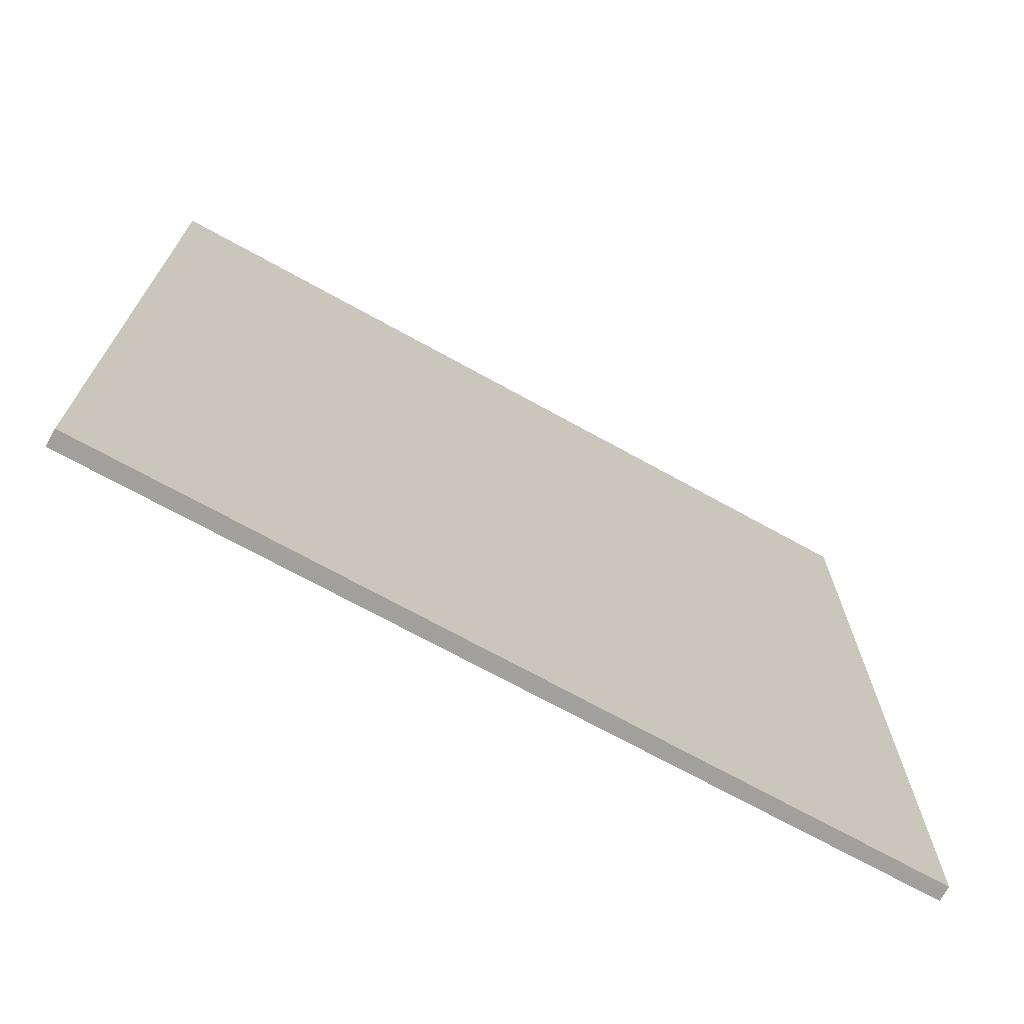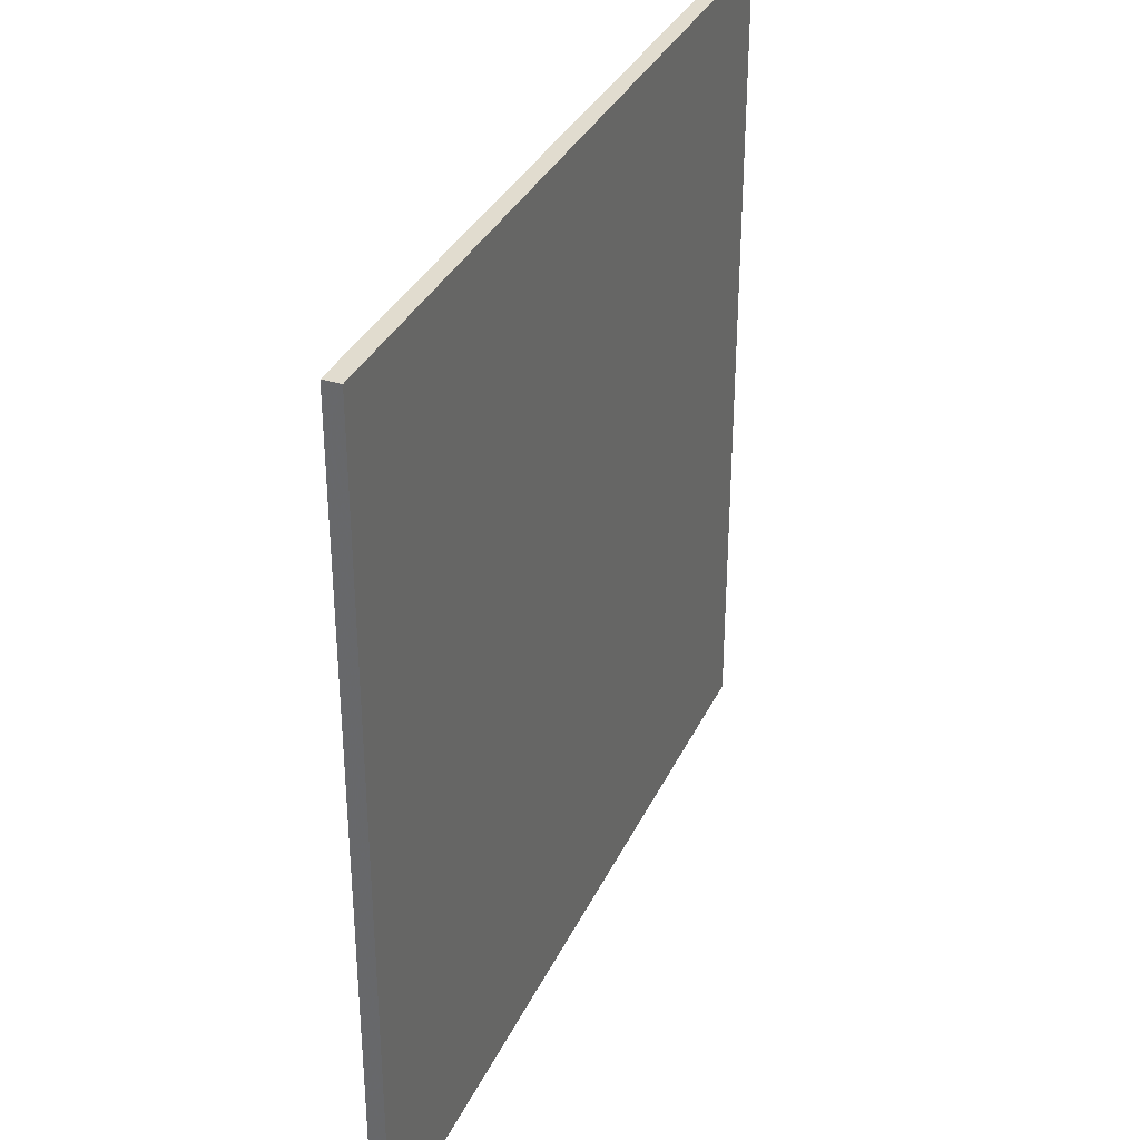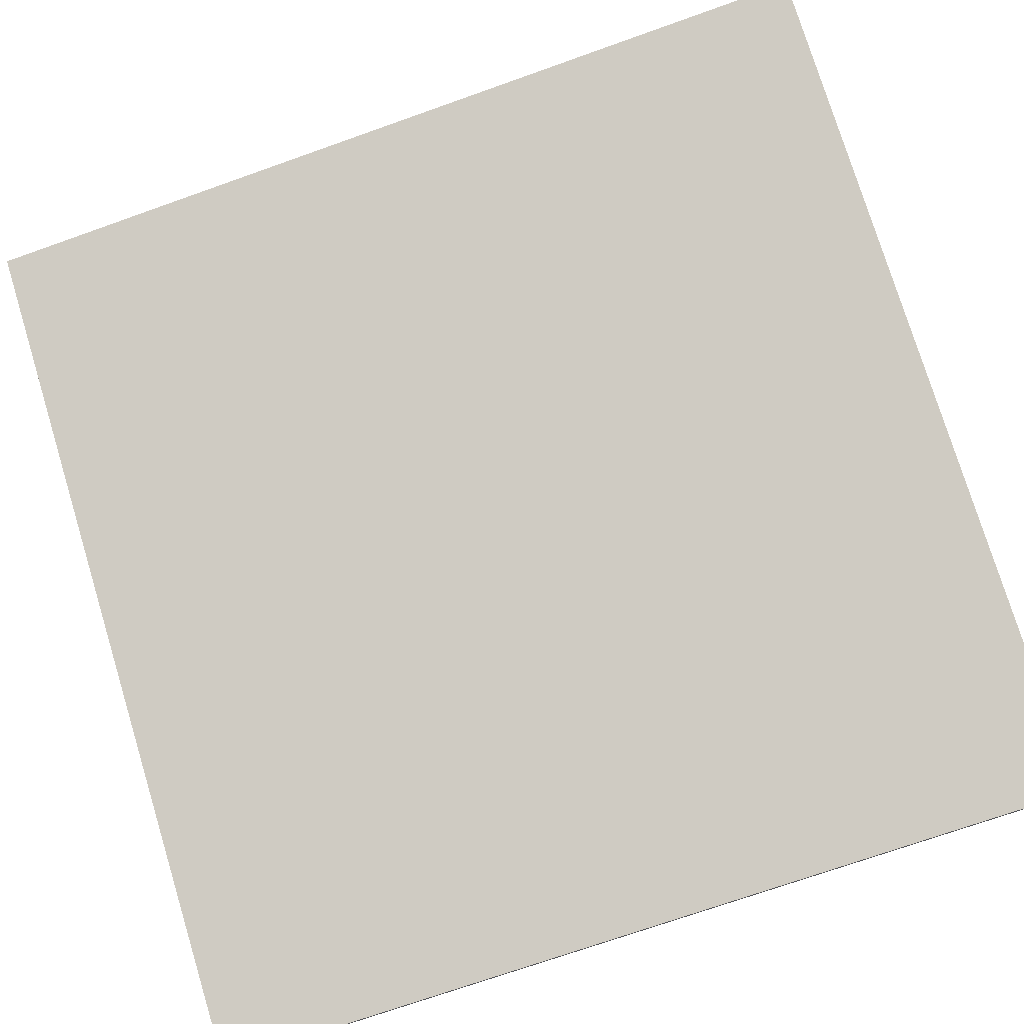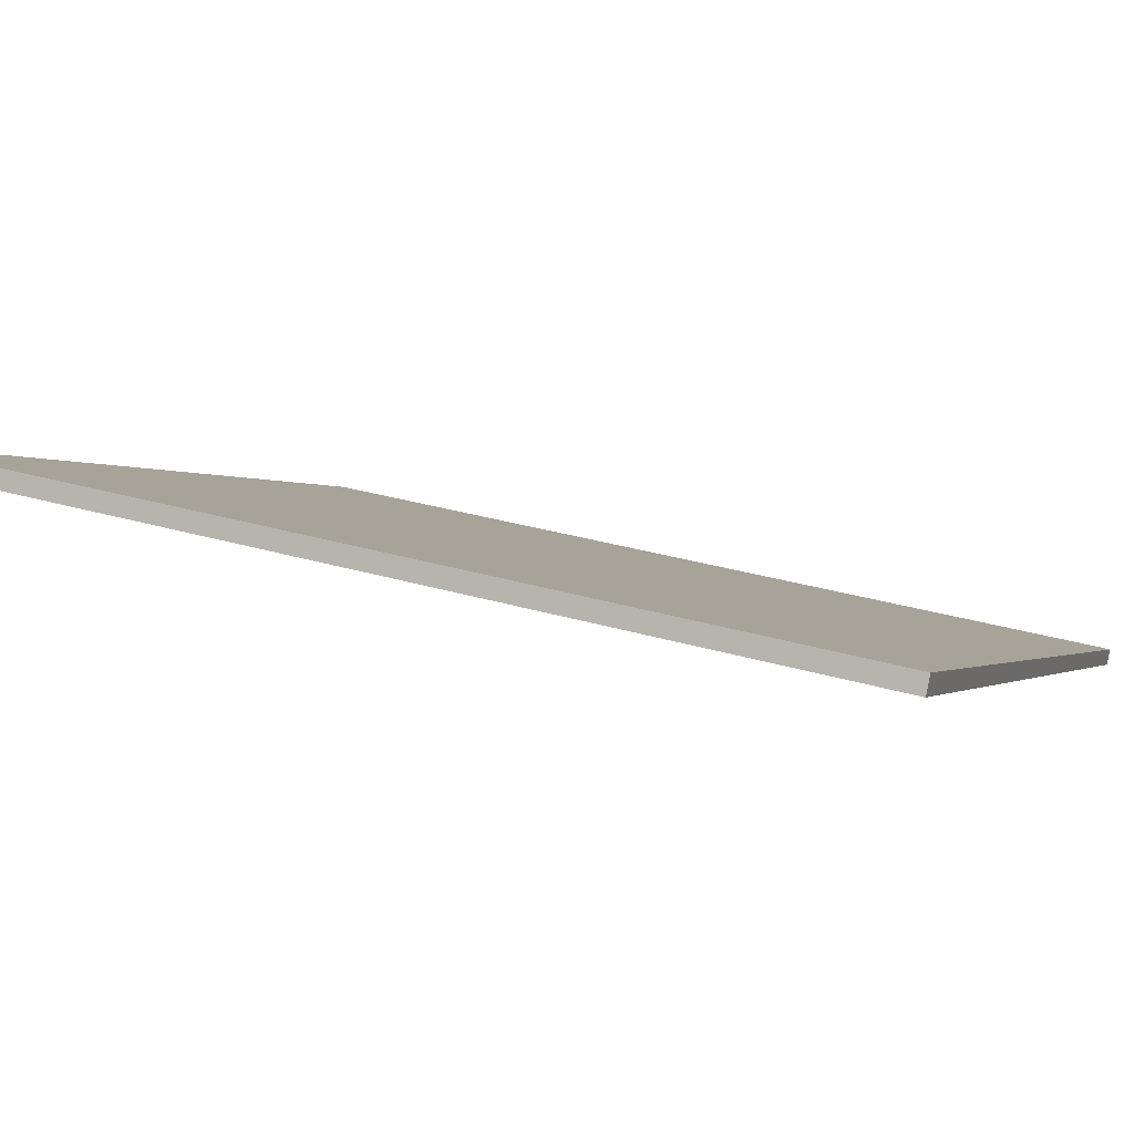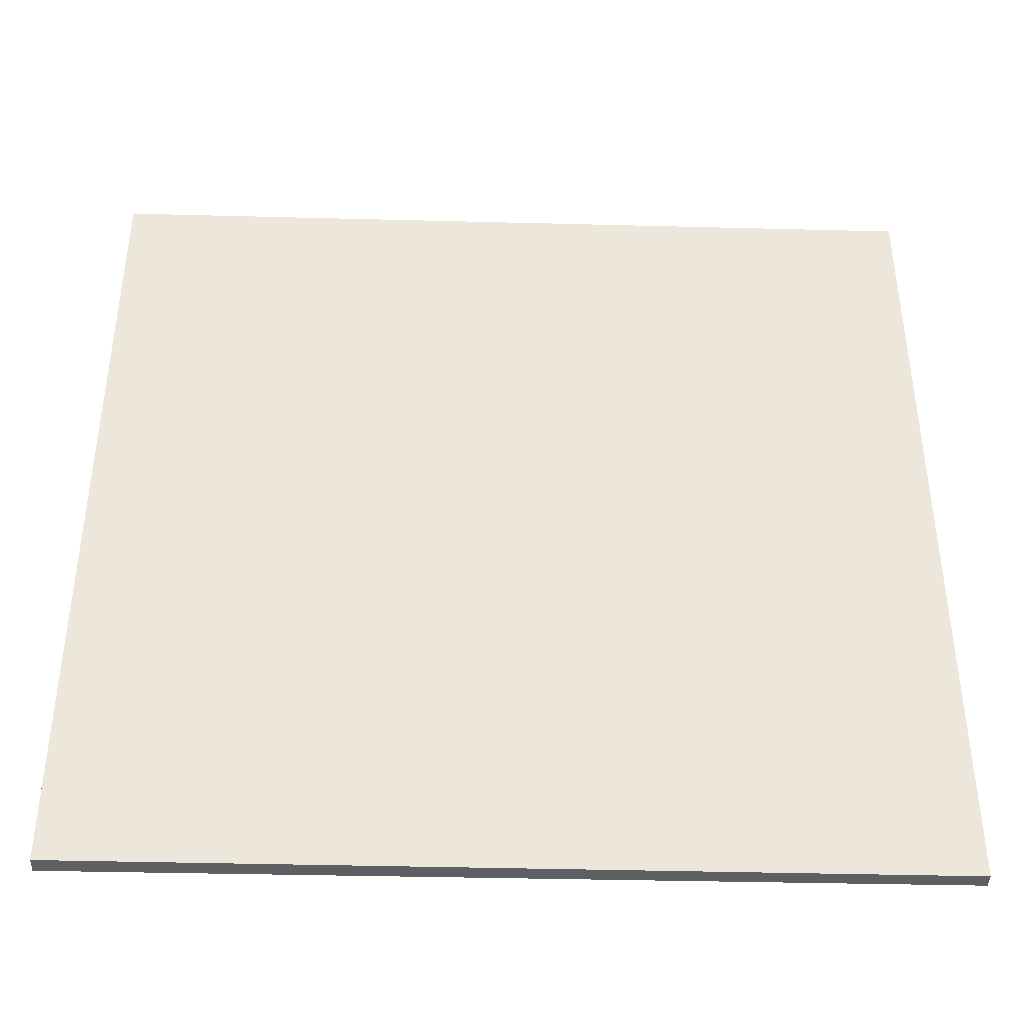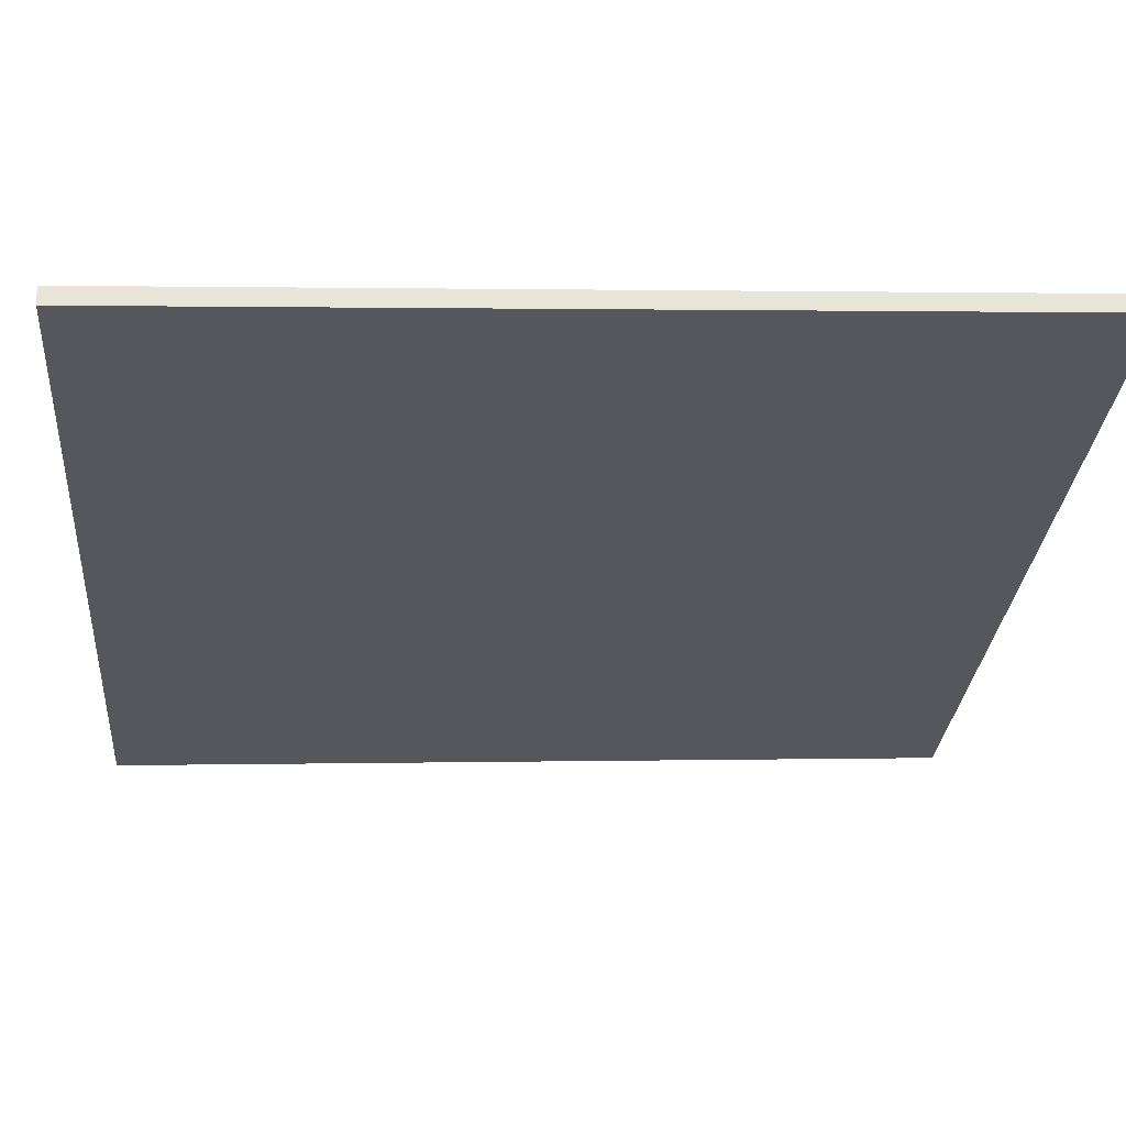
<metadata>
{"format":"obj","ext":"obj","renderer":"f3d","projection":"perspective","resolution":1024,"background":"white","views":[{"elev":-71.6,"azim":-179.5,"up":"+Z"},{"elev":34.4,"azim":142.0,"up":"+Z"},{"elev":-72.8,"azim":109.5,"up":"+Y"},{"elev":30.8,"azim":112.9,"up":"+Y"},{"elev":-41.1,"azim":-152.4,"up":"+Z"},{"elev":1.4,"azim":84.7,"up":"+Y"}]}
</metadata>
<code>
v 24.59 80.94 -3.812
v 24.59 80.94 3.812
v 24.65 80.82 -3.812
v 24.65 80.82 3.812
v 31.23 84.68 -3.812
v 31.23 84.68 3.812
v 31.31 84.54 -3.812
v 31.31 84.54 3.812
f 1 3 4
f 4 2 1
f 5 6 8
f 8 7 5
f 1 2 6
f 6 5 1
f 3 7 8
f 8 4 3
f 1 5 7
f 7 3 1
f 2 4 8
f 8 6 2

</code>
